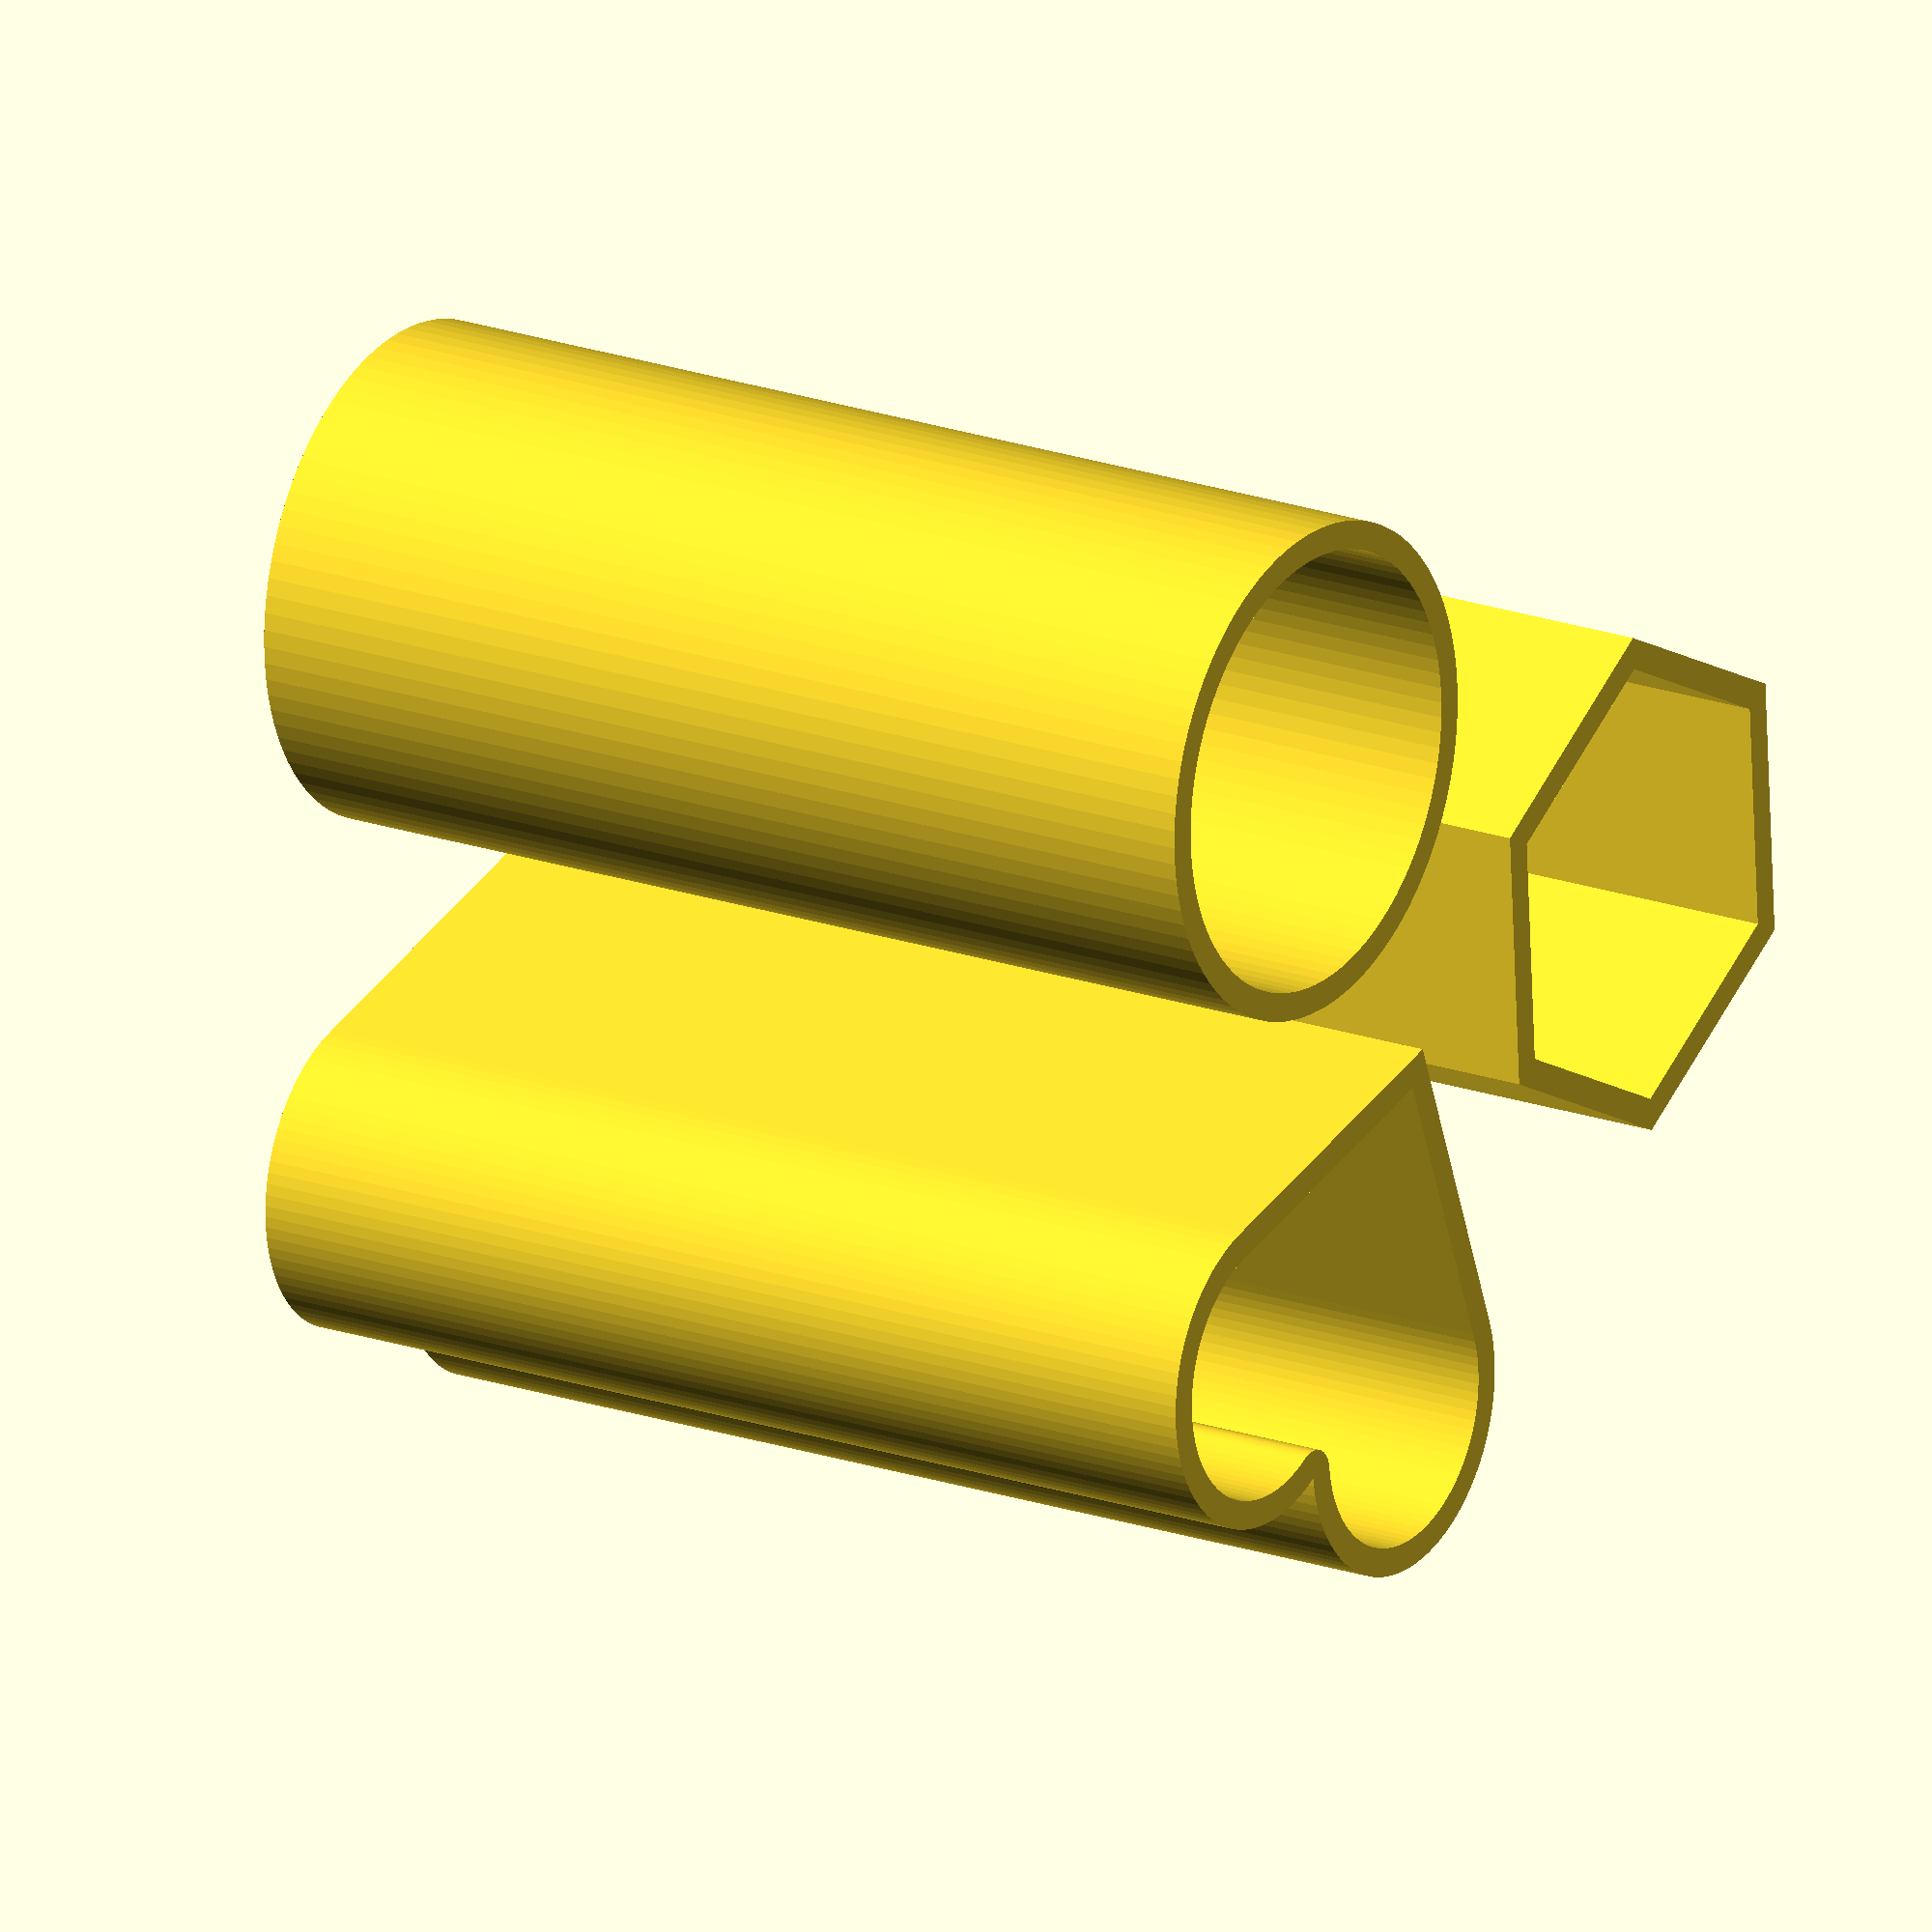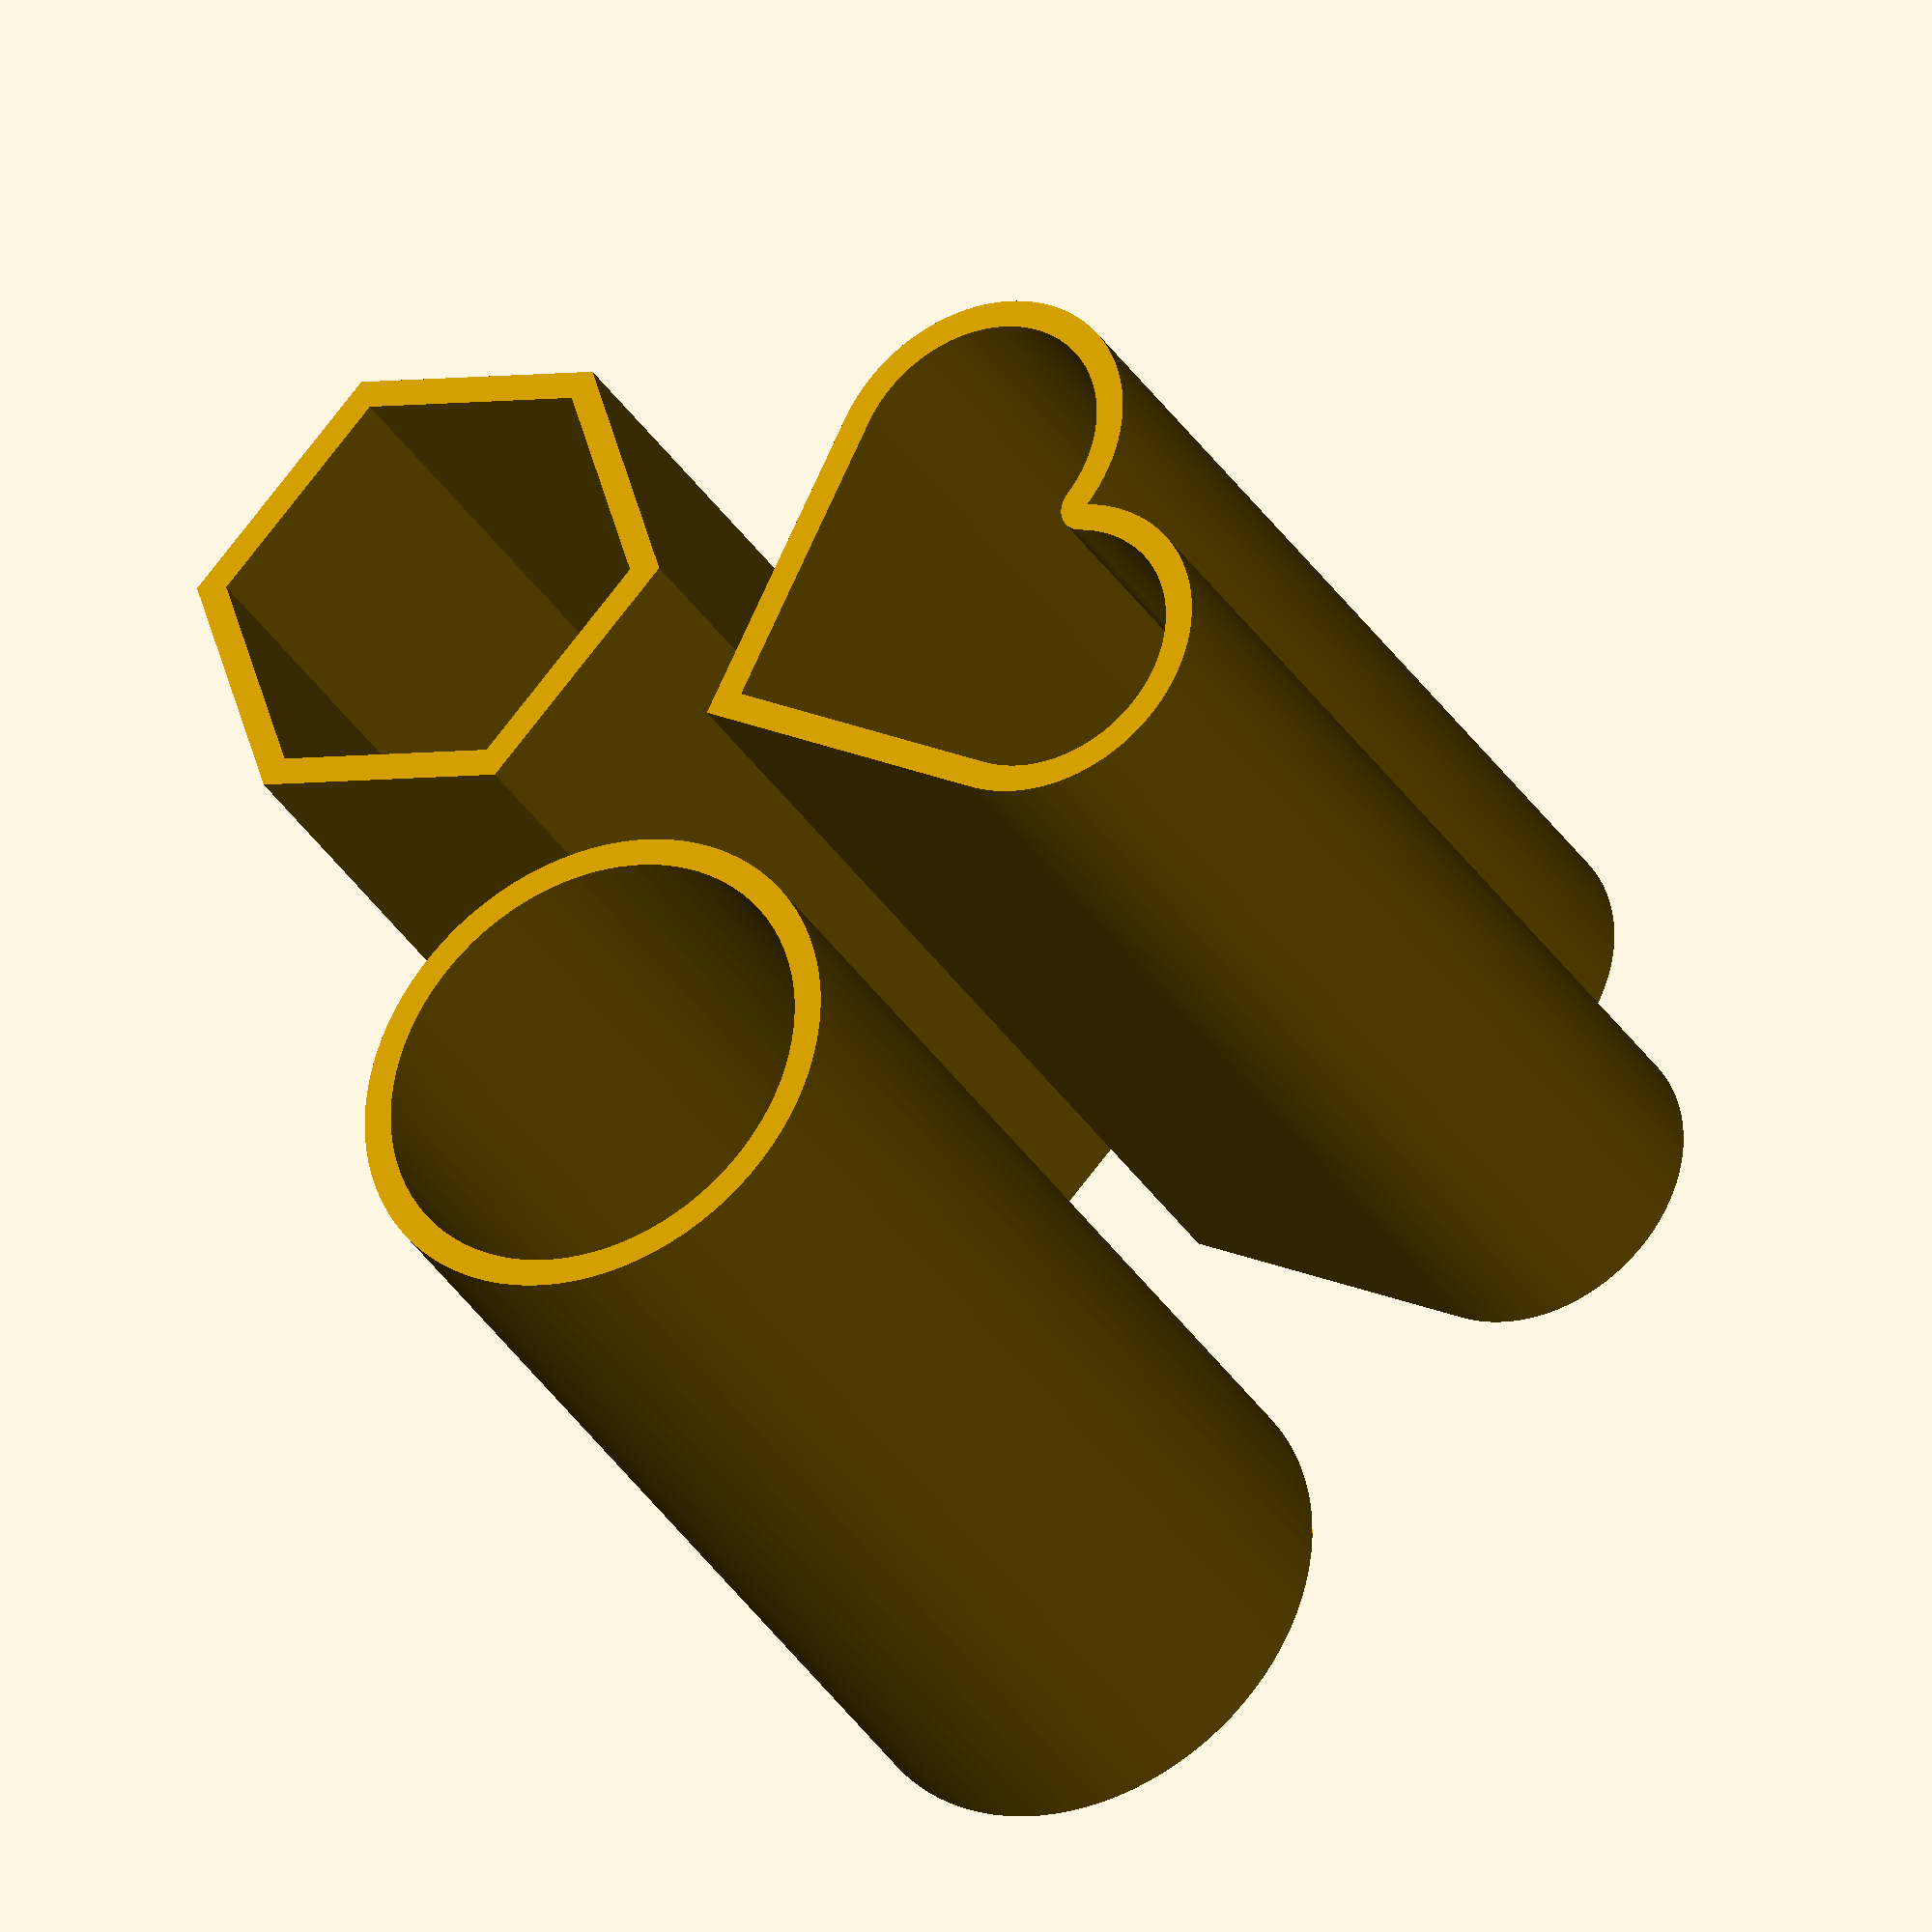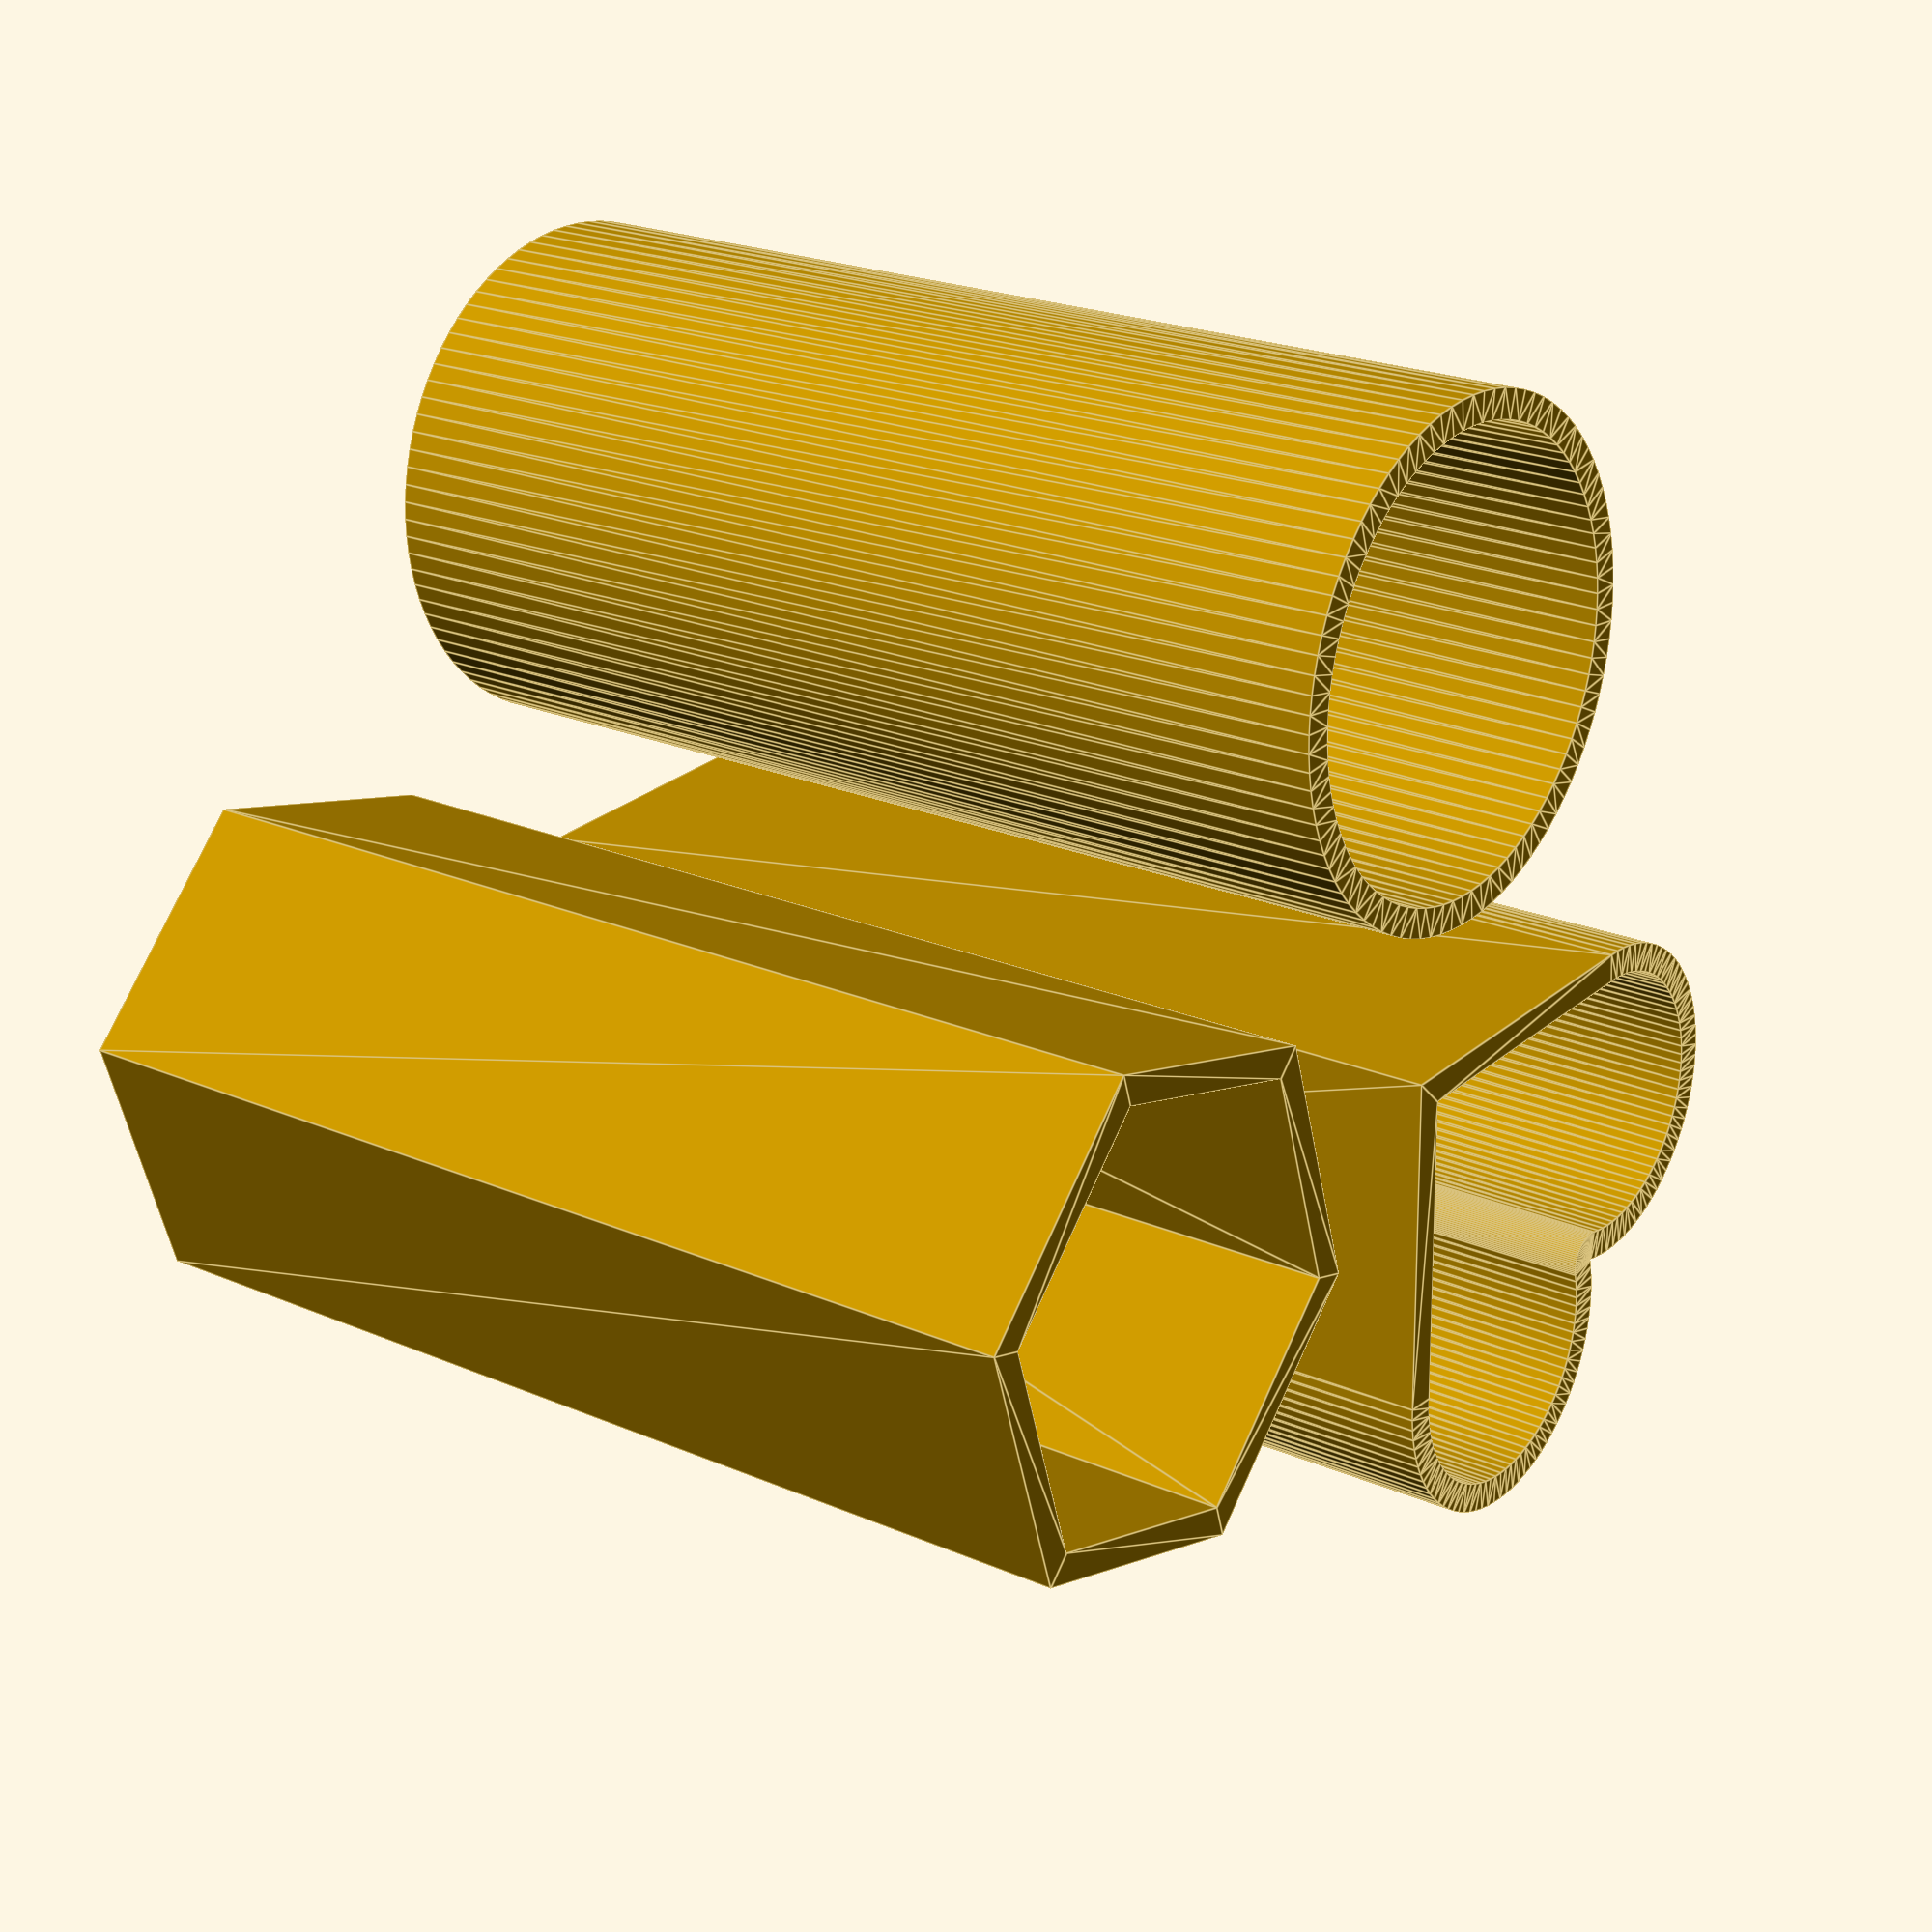
<openscad>
length = 15;
wall = 0.4;
$fn = 90;

module straw() {
  linear_extrude(length) {
    difference() {
      children();
      offset(-wall) children();
    }
  }
}

module heart_top() {
  for (a = [-1, 1])
    scale([a, 1])
      translate([2.1, 0]) circle(d=5);
}

module heart() {
  scale([1, 1] * 0.9) {
    heart_top();
    hull() {
      intersection() {
        heart_top();
        translate([0, -50]) square(100, center=true);
      }
      translate([0, -5.4]) square(0.00001);
    }
  }
}

straw() circle(d=7);
translate([9, 0, 0]) straw() circle(d=7.3, $fn=6);
translate([4.5, 8, 0]) straw() heart();

</openscad>
<views>
elev=160.6 azim=333.6 roll=56.3 proj=o view=solid
elev=212.9 azim=106.3 roll=333.3 proj=o view=wireframe
elev=158.6 azim=312.3 roll=231.9 proj=p view=edges
</views>
